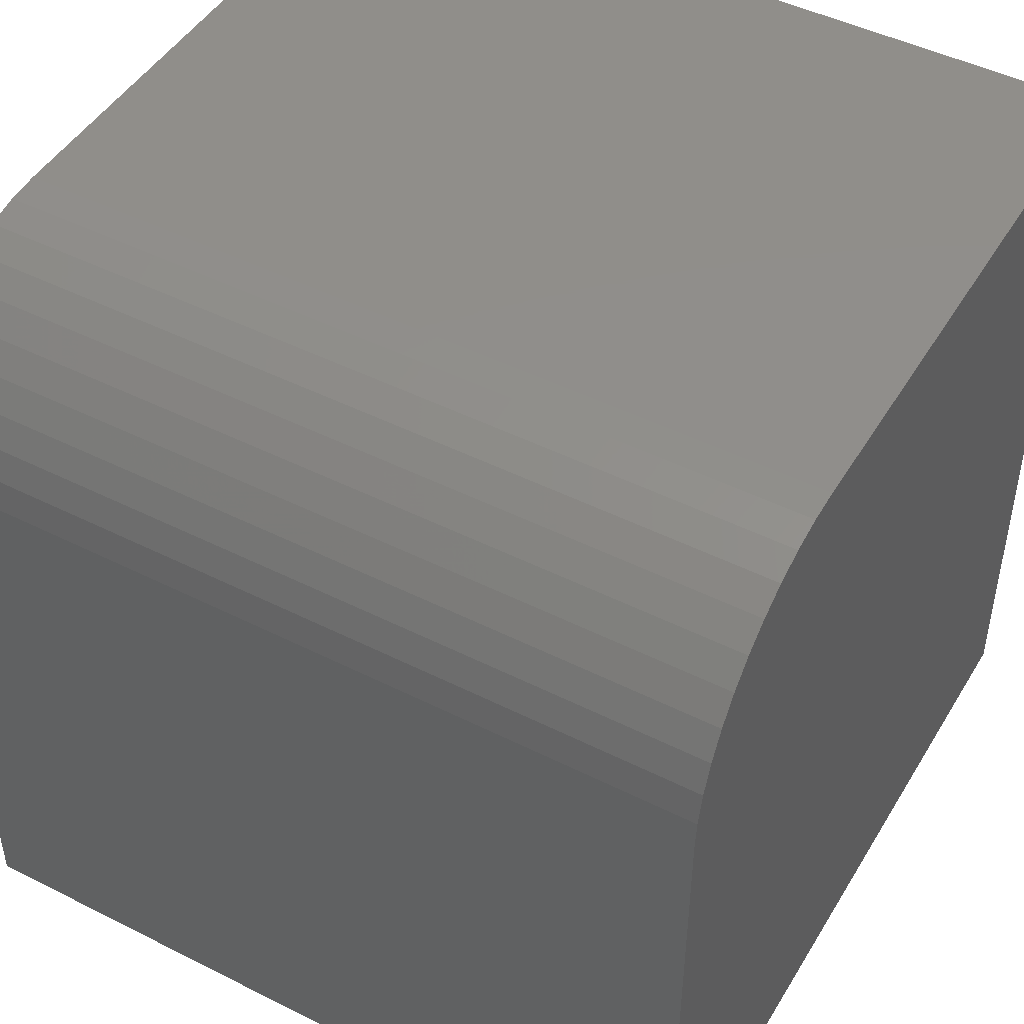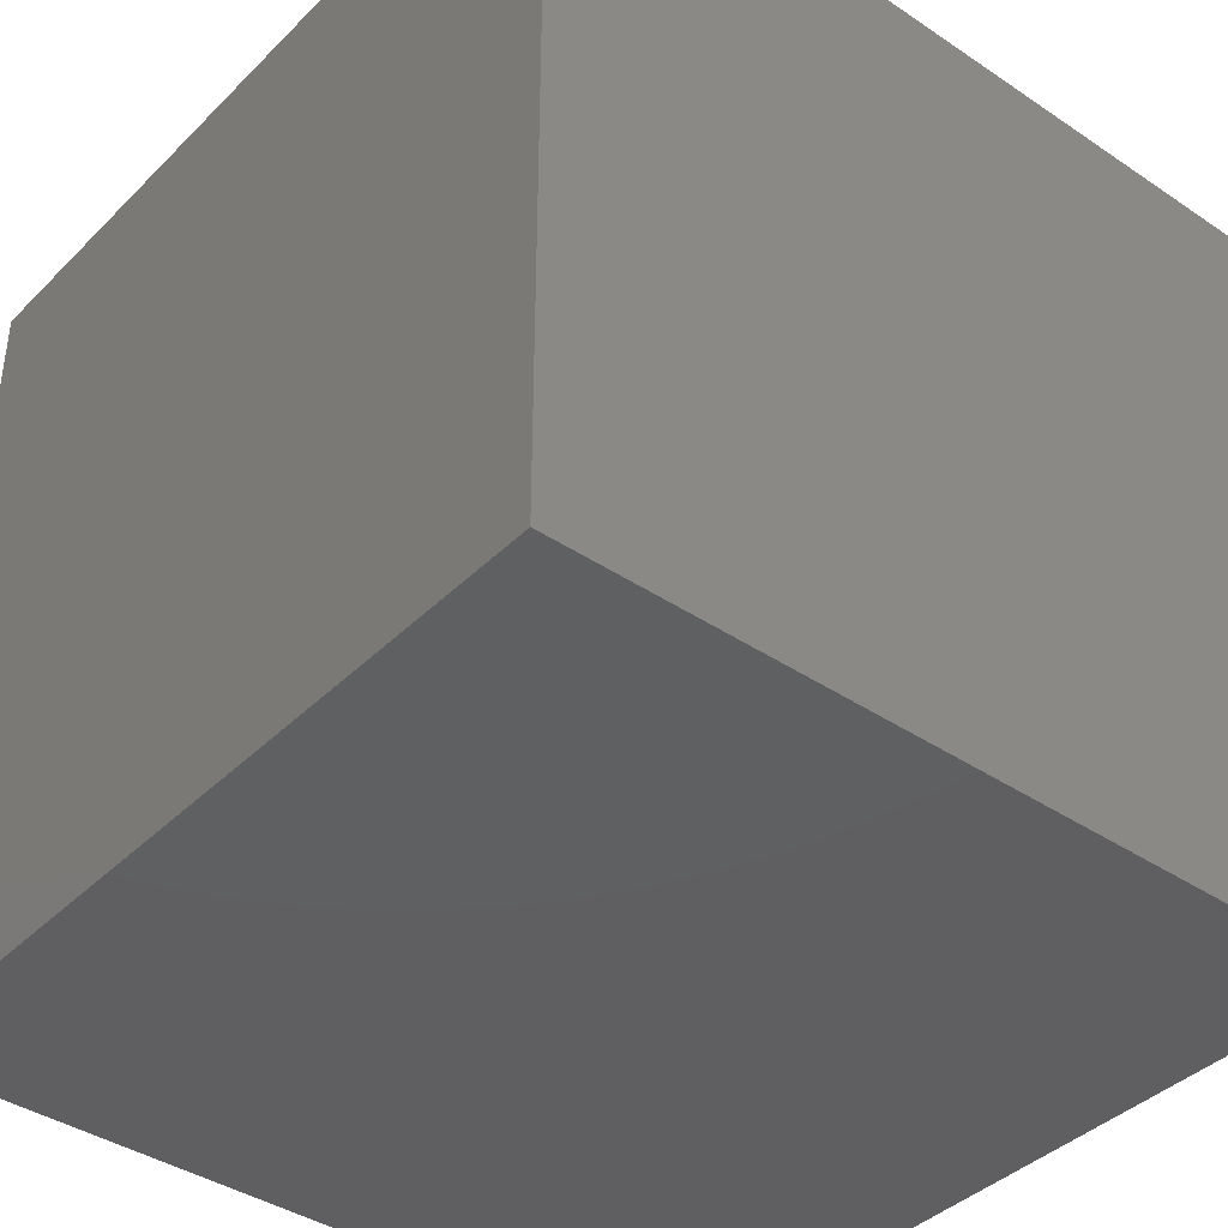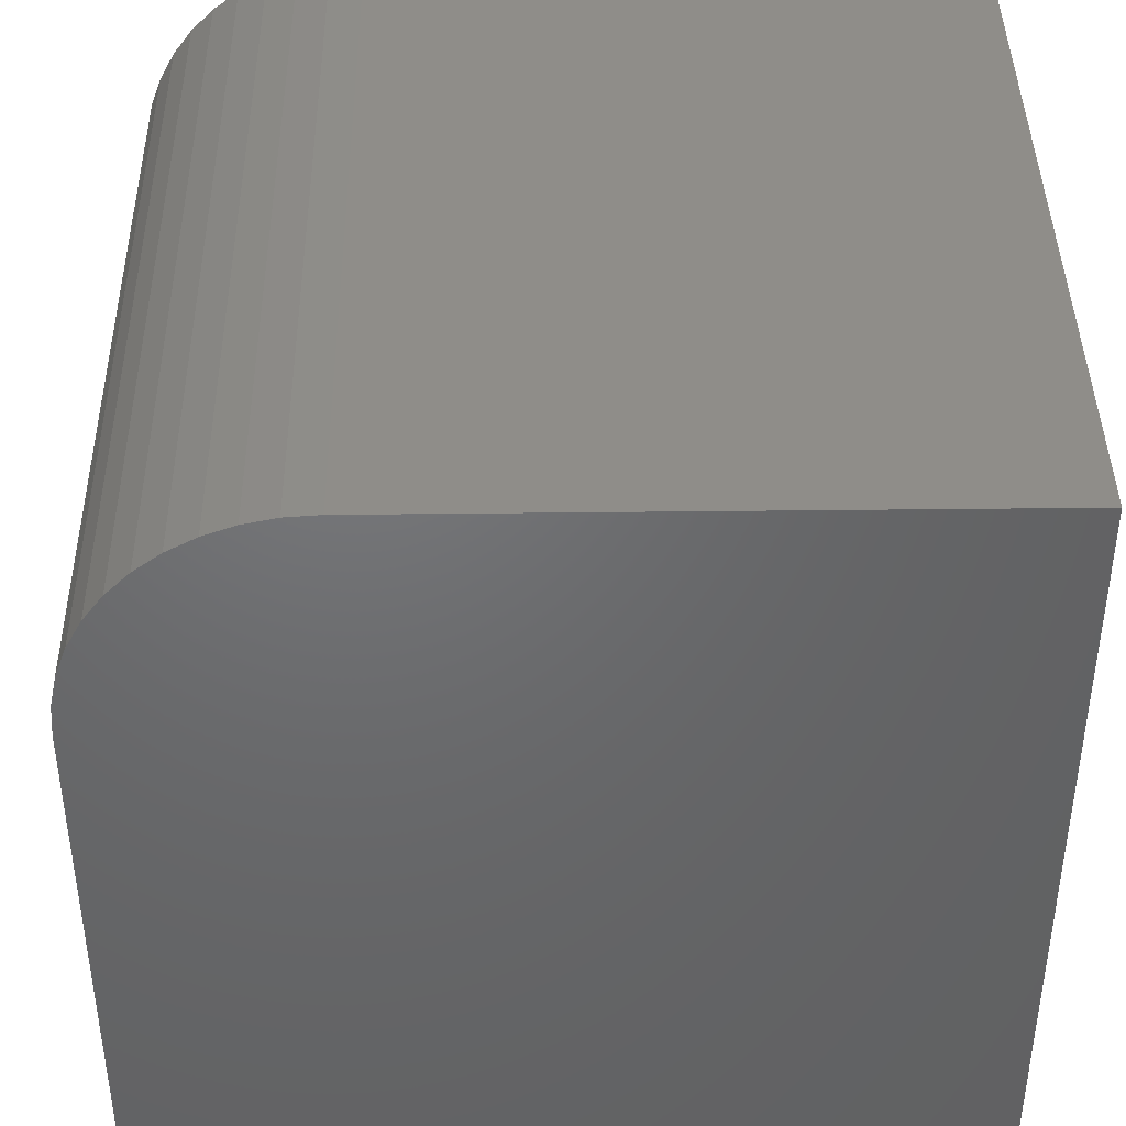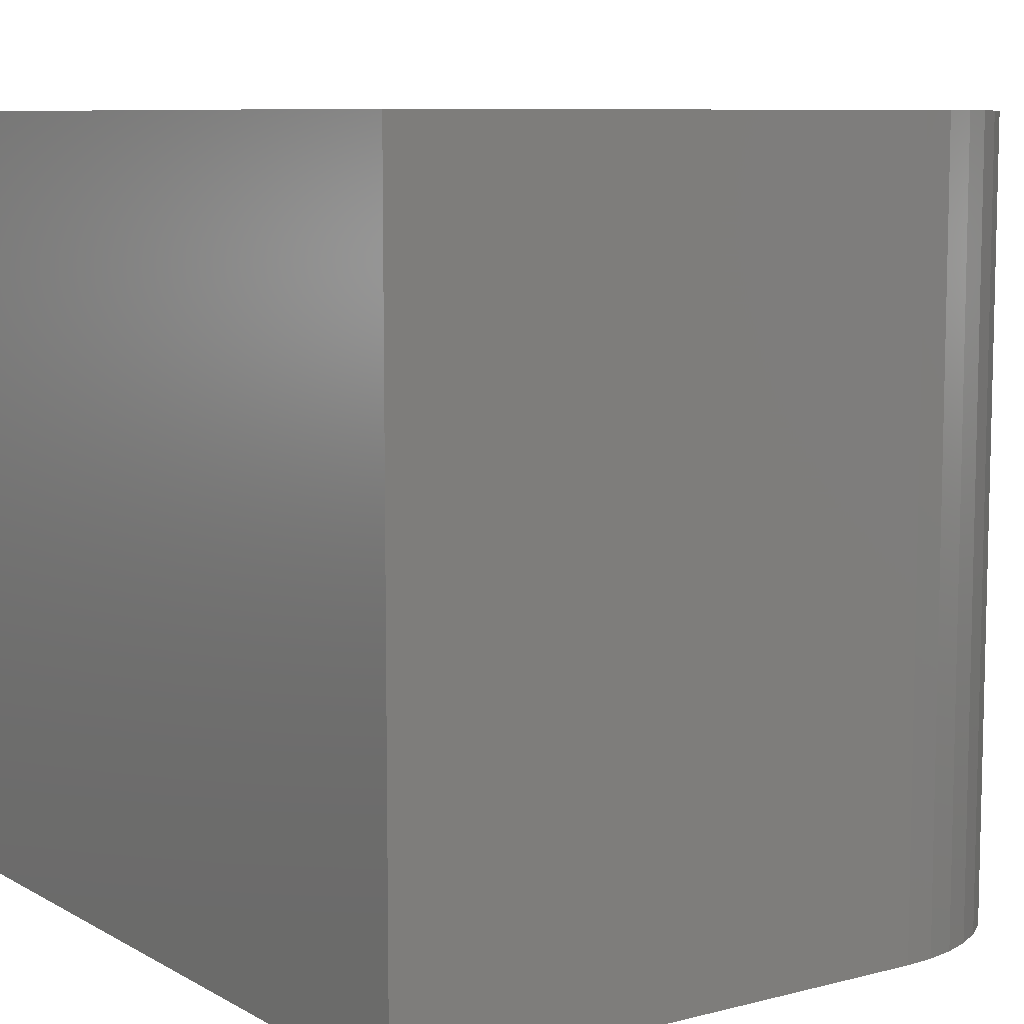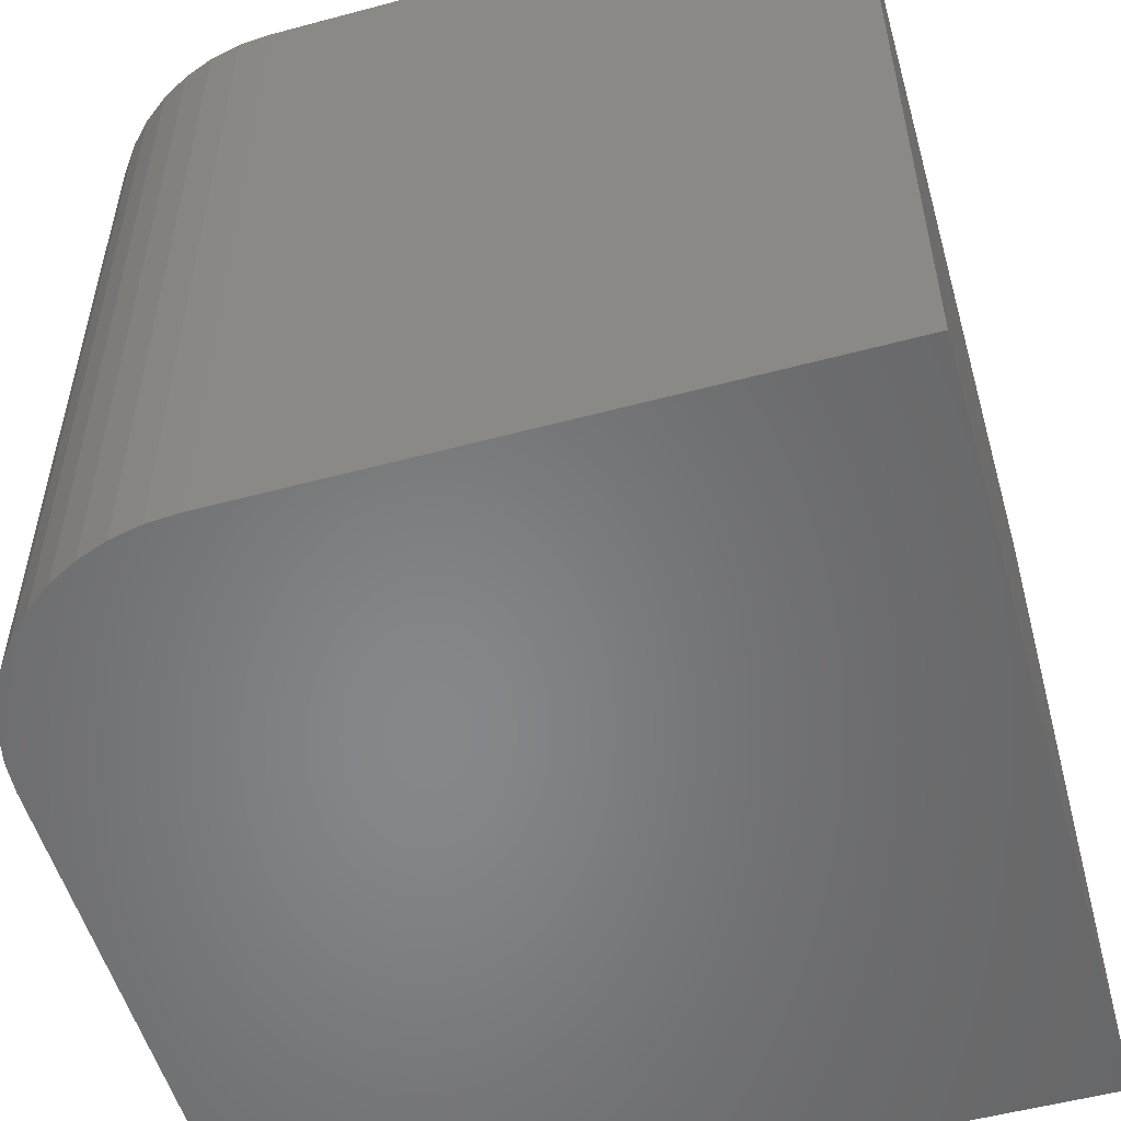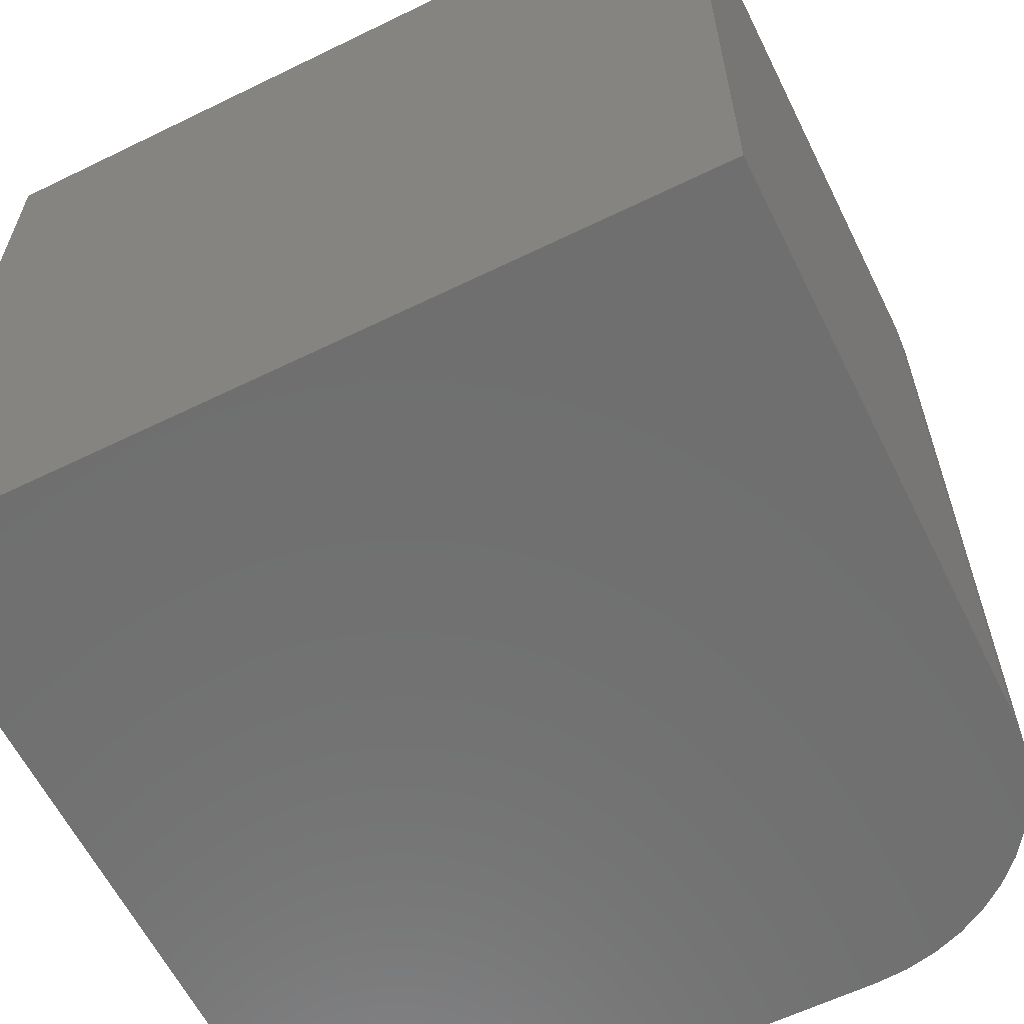
<metadata>
{"format":"stl","ext":"stl","renderer":"f3d","projection":"perspective","resolution":1024,"background":"white","views":[{"elev":46.9,"azim":119.7,"up":"+Z"},{"elev":-39.9,"azim":-129.7,"up":"+Y"},{"elev":41.3,"azim":179.2,"up":"+Z"},{"elev":8.4,"azim":-34.7,"up":"+Y"},{"elev":-53.9,"azim":105.9,"up":"+Y"},{"elev":-61.3,"azim":-63.6,"up":"+Y"}]}
</metadata>
<code>
# stl→obj: 30 verts, 56 faces
v 0 10 10
v 0 10 0
v 0 0 10
v 0 0 0
v 7.234 10 10
v 7.234 0 10
v 10 0 7.234
v 10 0 0
v 10 10 7.234
v 10 10 0
v 9.75 10 8.383
v 9.888 10 8.013
v 9.972 10 7.627
v 9.561 10 8.729
v 7.627 10 9.972
v 8.013 10 9.888
v 9.045 10 9.324
v 9.324 10 9.045
v 8.729 10 9.561
v 8.383 10 9.75
v 9.972 0 7.627
v 9.888 0 8.013
v 9.75 0 8.383
v 9.561 0 8.729
v 9.324 0 9.045
v 9.045 0 9.324
v 8.729 0 9.561
v 7.627 0 9.972
v 8.383 0 9.75
v 8.013 0 9.888
f 1 2 3
f 3 2 4
f 5 1 6
f 6 1 3
f 7 8 9
f 9 8 10
f 2 10 4
f 4 10 8
f 2 1 10
f 10 1 5
f 11 12 5
f 12 13 5
f 5 13 9
f 5 9 10
f 11 5 14
f 14 5 15
f 14 15 16
f 17 18 19
f 19 18 14
f 19 14 20
f 20 14 16
f 3 4 6
f 6 4 8
f 8 7 6
f 6 7 21
f 6 21 22
f 22 23 6
f 6 23 24
f 6 24 25
f 25 26 6
f 6 26 27
f 6 27 28
f 28 27 29
f 28 29 30
f 5 6 28
f 5 28 15
f 15 28 30
f 15 30 16
f 16 30 29
f 16 29 20
f 20 29 27
f 20 27 19
f 19 27 26
f 19 26 17
f 17 26 25
f 17 25 18
f 18 25 24
f 18 24 14
f 14 24 23
f 14 23 11
f 11 23 22
f 11 22 12
f 12 22 21
f 12 21 13
f 13 21 7
f 13 7 9

</code>
